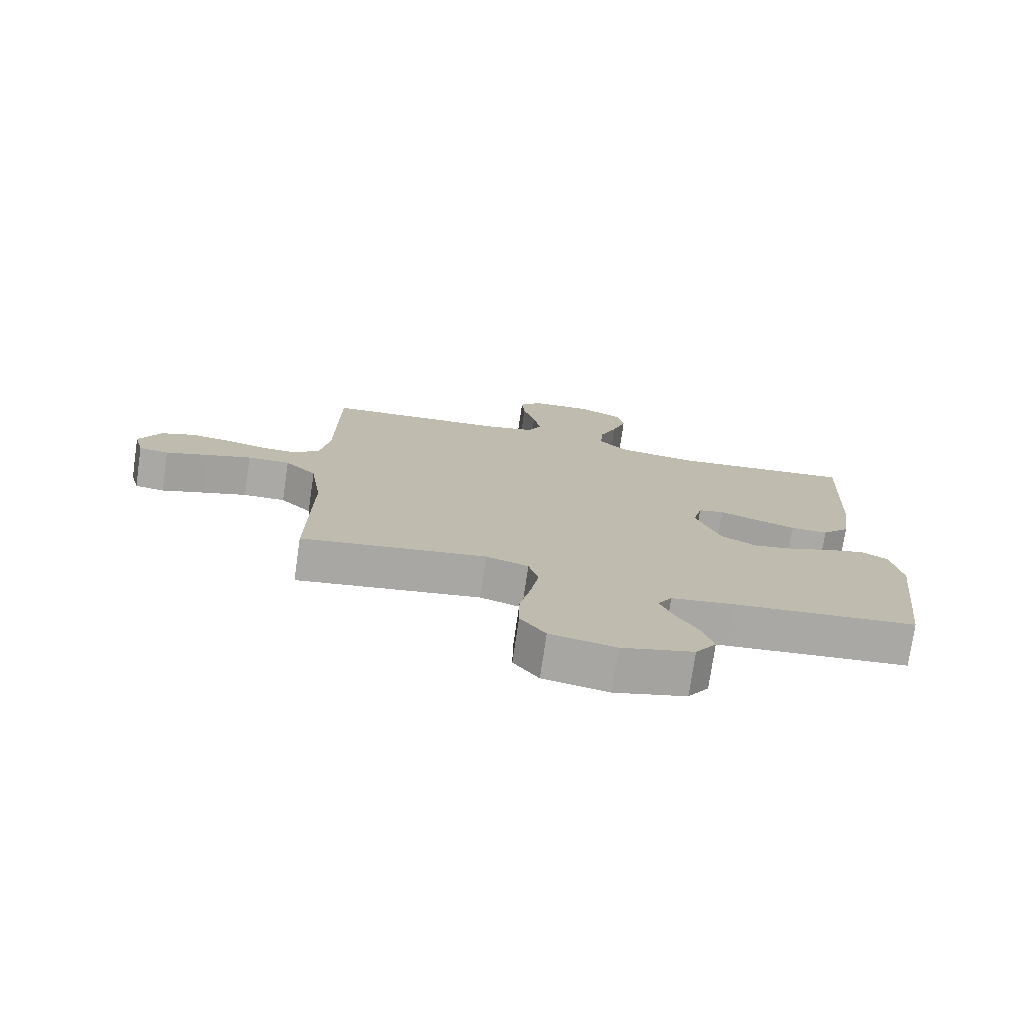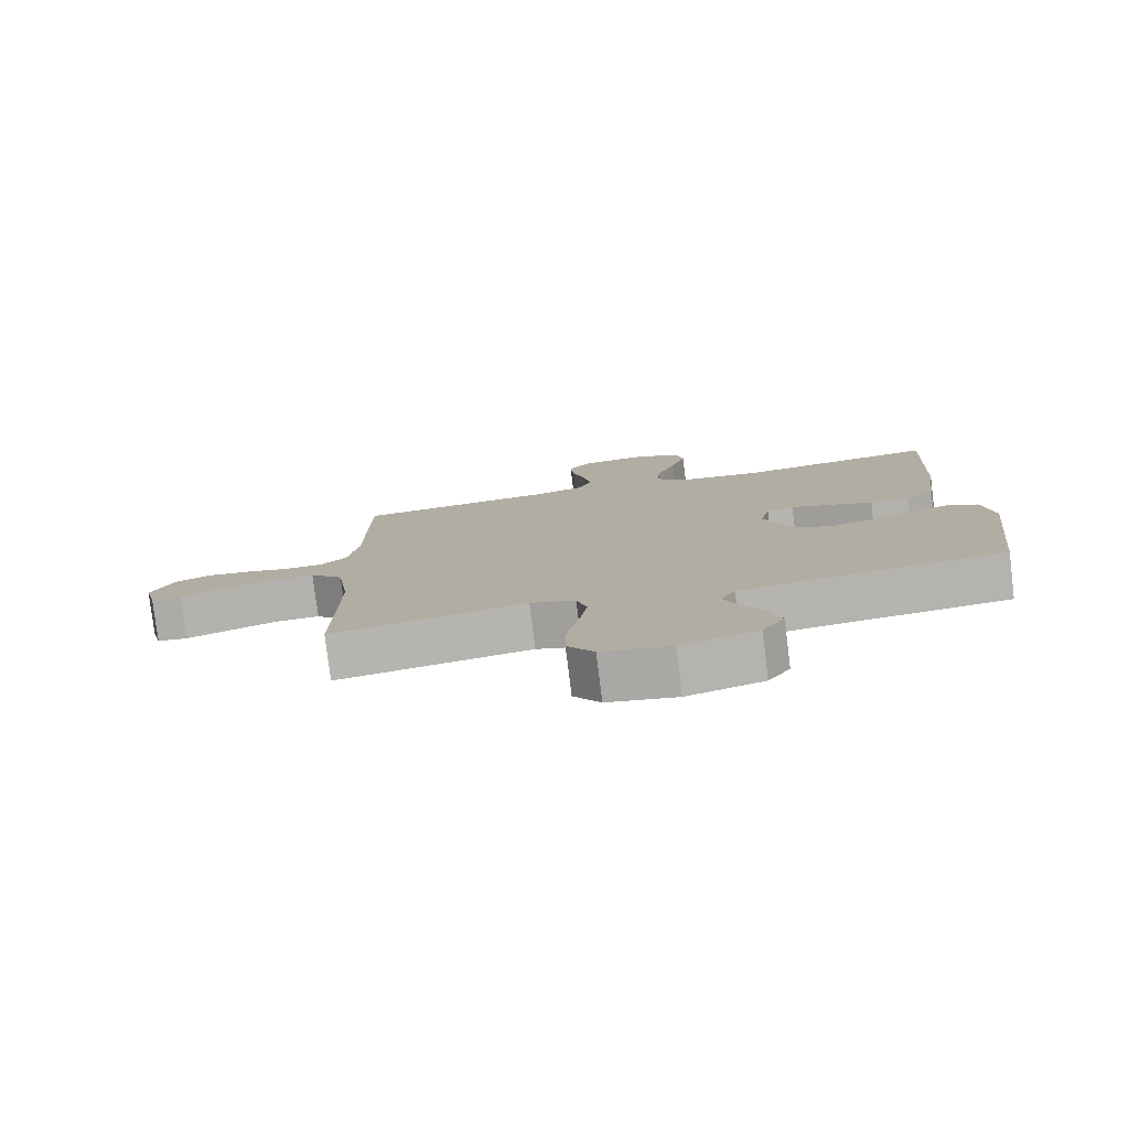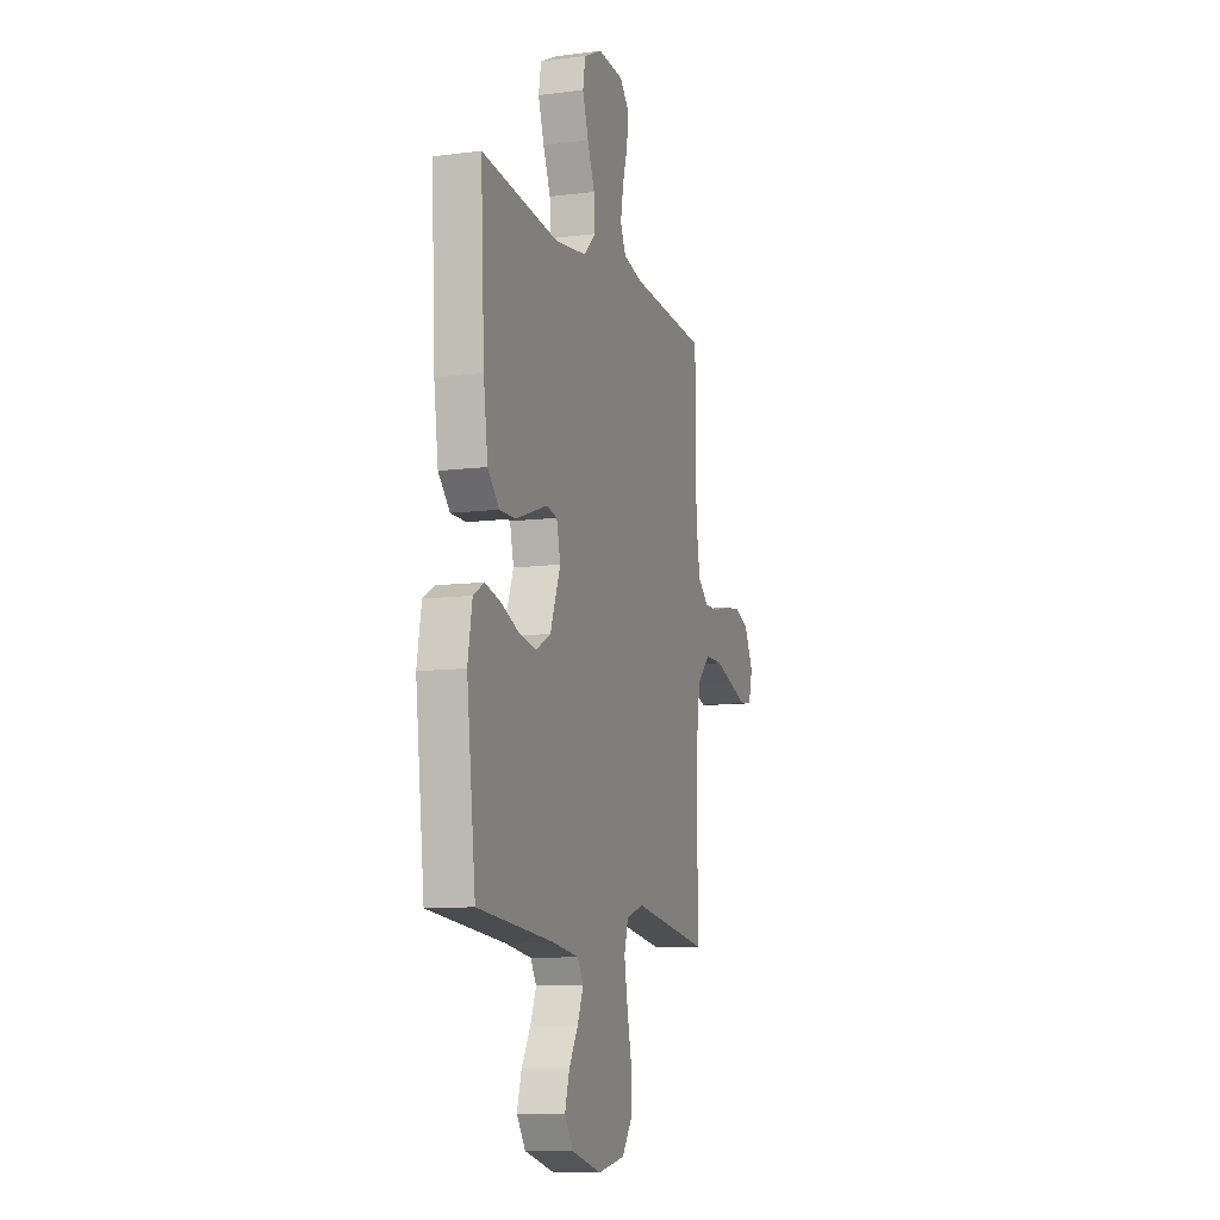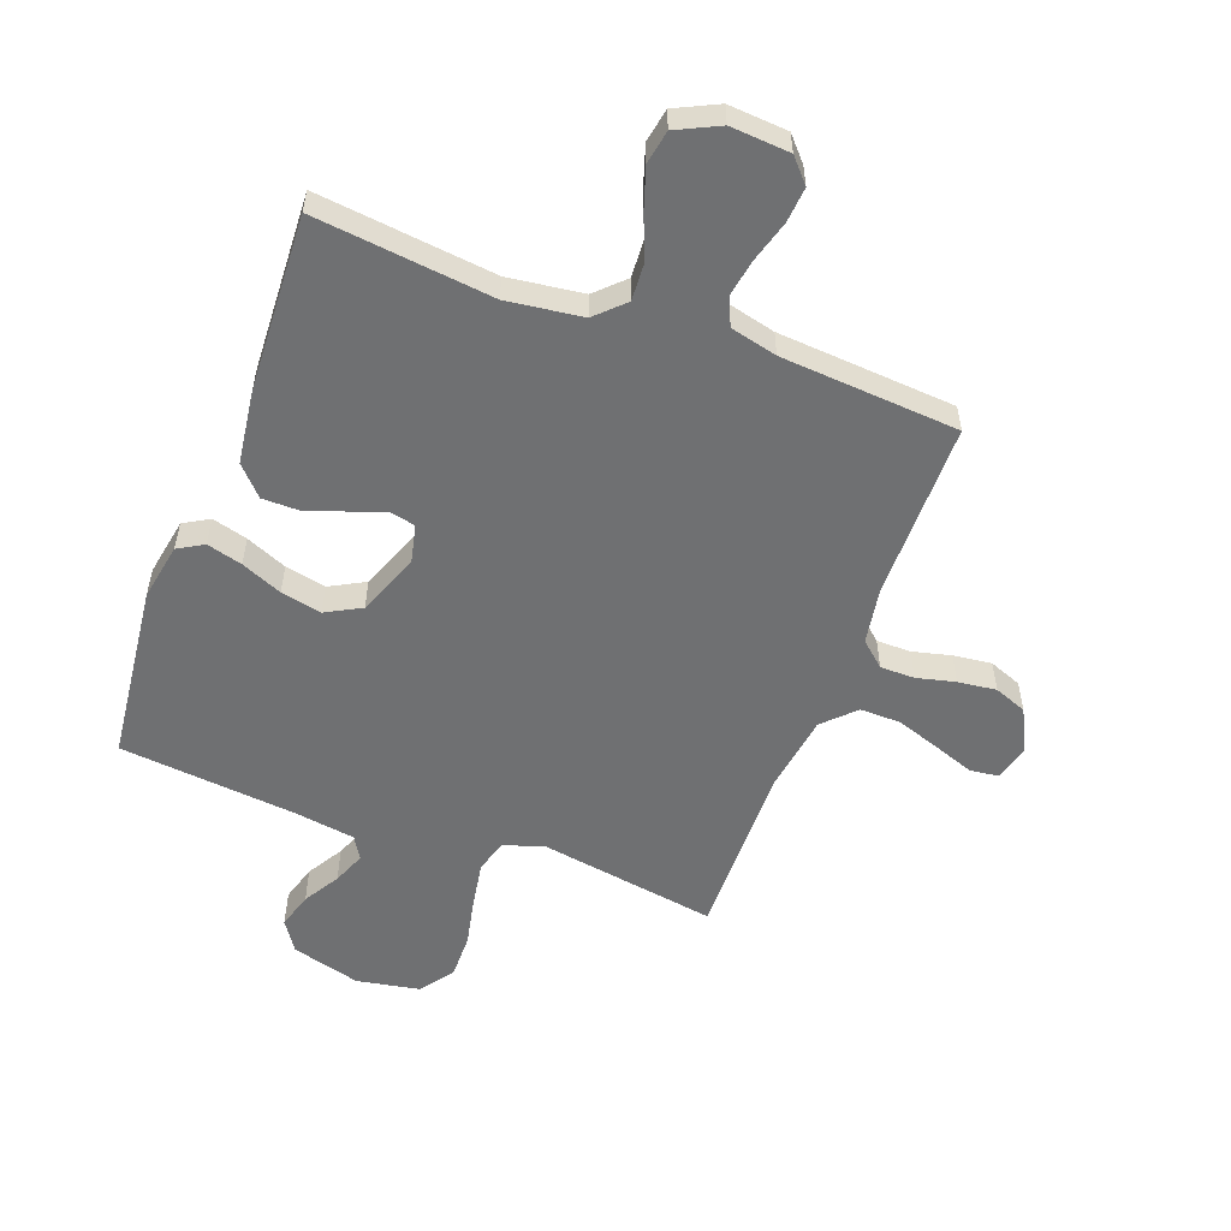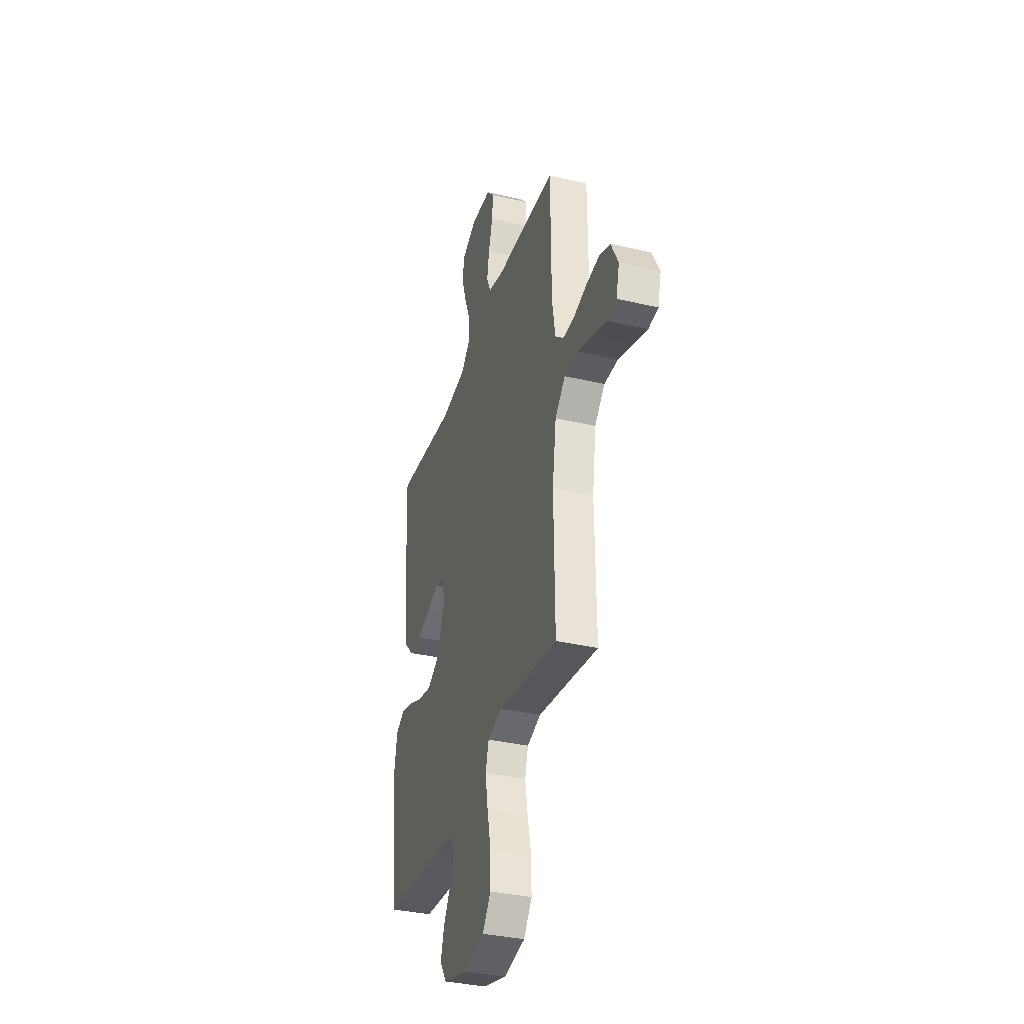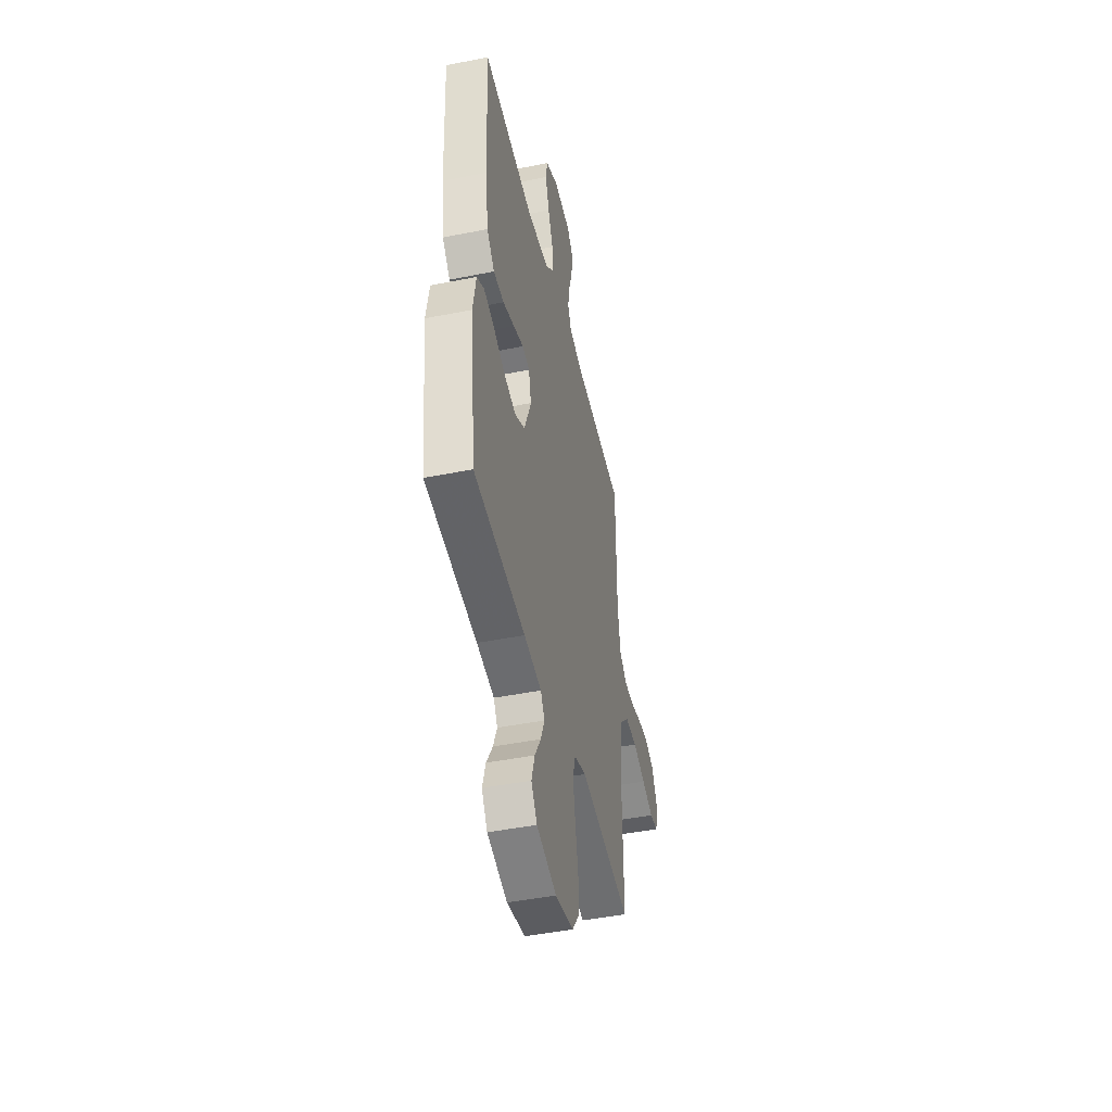
<metadata>
{"format":"obj","ext":"obj","renderer":"f3d","projection":"perspective","resolution":1024,"background":"white","views":[{"elev":-75.4,"azim":171.7,"up":"+Z"},{"elev":-79.0,"azim":-173.0,"up":"+Z"},{"elev":-10.0,"azim":-71.8,"up":"+Z"},{"elev":-54.9,"azim":-20.6,"up":"+Y"},{"elev":-35.5,"azim":72.9,"up":"+Z"},{"elev":-45.7,"azim":-77.1,"up":"+Z"}]}
</metadata>
<code>
v -0.5 0.07 0.5
v -0.2 0.07 0.467
v -0.073 0.07 0.484
v -0.026 0.07 0.53
v -0.03 0.07 0.594
v -0.059 0.07 0.665
v -0.082 0.07 0.735
v -0.072 0.07 0.792
v 0 0.07 0.827
v 0.1 0.07 0.82
v 0.136 0.07 0.78
v 0.131 0.07 0.72
v 0.111 0.07 0.651
v 0.1 0.07 0.587
v 0.121 0.07 0.54
v 0.2 0.07 0.521
v 0.5 0.07 0.5
v 0.503 0.07 0.2
v 0.519 0.07 0.105
v 0.561 0.07 0.068
v 0.619 0.07 0.068
v 0.684 0.07 0.084
v 0.749 0.07 0.092
v 0.804 0.07 0.071
v 0.84 0.07 0
v 0.824 0.07 -0.062
v 0.776 0.07 -0.068
v 0.708 0.07 -0.044
v 0.634 0.07 -0.019
v 0.565 0.07 -0.018
v 0.514 0.07 -0.069
v 0.495 0.07 -0.2
v 0.5 0.07 -0.5
v 0.2 0.07 -0.453
v 0.131 0.07 -0.475
v 0.115 0.07 -0.531
v 0.128 0.07 -0.607
v 0.146 0.07 -0.69
v 0.147 0.07 -0.766
v 0.106 0.07 -0.822
v 0 0.07 -0.842
v -0.117 0.07 -0.81
v -0.151 0.07 -0.759
v -0.133 0.07 -0.698
v -0.097 0.07 -0.637
v -0.075 0.07 -0.582
v -0.098 0.07 -0.544
v -0.2 0.07 -0.529
v -0.5 0.07 -0.5
v -0.535 0.07 -0.2
v -0.518 0.07 -0.103
v -0.475 0.07 -0.078
v -0.415 0.07 -0.094
v -0.346 0.07 -0.123
v -0.277 0.07 -0.137
v -0.218 0.07 -0.105
v -0.178 0.07 0
v -0.193 0.07 0.064
v -0.235 0.07 0.073
v -0.295 0.07 0.052
v -0.362 0.07 0.029
v -0.423 0.07 0.029
v -0.468 0.07 0.077
v -0.485 0.07 0.2
v -0.5 0 0.5
v -0.2 0 0.467
v -0.073 0 0.484
v -0.026 0 0.53
v -0.03 0 0.594
v -0.059 0 0.665
v -0.082 0 0.735
v -0.072 0 0.792
v 0 0 0.827
v 0.1 0 0.82
v 0.136 0 0.78
v 0.131 0 0.72
v 0.111 0 0.651
v 0.1 0 0.587
v 0.121 0 0.54
v 0.2 0 0.521
v 0.5 0 0.5
v 0.503 0 0.2
v 0.519 0 0.105
v 0.561 0 0.068
v 0.619 0 0.068
v 0.684 0 0.084
v 0.749 0 0.092
v 0.804 0 0.071
v 0.84 0 0
v 0.824 0 -0.062
v 0.776 0 -0.068
v 0.708 0 -0.044
v 0.634 0 -0.019
v 0.565 0 -0.018
v 0.514 0 -0.069
v 0.495 0 -0.2
v 0.5 0 -0.5
v 0.2 0 -0.453
v 0.131 0 -0.475
v 0.115 0 -0.531
v 0.128 0 -0.607
v 0.146 0 -0.69
v 0.147 0 -0.766
v 0.106 0 -0.822
v 0 0 -0.842
v -0.117 0 -0.81
v -0.151 0 -0.759
v -0.133 0 -0.698
v -0.097 0 -0.637
v -0.075 0 -0.582
v -0.098 0 -0.544
v -0.2 0 -0.529
v -0.5 0 -0.5
v -0.535 0 -0.2
v -0.518 0 -0.103
v -0.475 0 -0.078
v -0.415 0 -0.094
v -0.346 0 -0.123
v -0.277 0 -0.137
v -0.218 0 -0.105
v -0.178 0 0
v -0.193 0 0.064
v -0.235 0 0.073
v -0.295 0 0.052
v -0.362 0 0.029
v -0.423 0 0.029
v -0.468 0 0.077
v -0.485 0 0.2
f 63 64 1 2
f 62 63 2 3
f 59 60 61 62
f 59 62 3 4
f 58 59 4
f 57 58 4
f 51 52 53 54
f 51 54 55
f 48 49 50 51
f 47 48 51 55
f 46 47 55 56
f 42 43 44 45
f 42 45 46
f 41 42 46
f 40 41 46
f 37 38 39 40
f 36 37 40 46
f 35 36 46 56
f 32 33 34
f 31 32 34 35
f 25 26 27 28
f 25 28 29
f 24 25 29 30
f 21 22 23 24
f 16 17 18
f 15 16 18 19
f 10 11 12 13
f 10 13 14
f 9 10 14
f 8 9 14
f 5 6 7 8
f 5 8 14 15
f 31 35 56 57
f 30 31 57 4
f 21 24 30
f 20 21 30
f 19 20 30 4
f 4 5 15 19
f 66 65 128 127
f 67 66 127 126
f 126 125 124 123
f 68 67 126 123
f 68 123 122
f 68 122 121
f 118 117 116 115
f 119 118 115
f 115 114 113 112
f 119 115 112 111
f 120 119 111 110
f 109 108 107 106
f 110 109 106
f 110 106 105
f 110 105 104
f 104 103 102 101
f 110 104 101 100
f 120 110 100 99
f 98 97 96
f 99 98 96 95
f 92 91 90 89
f 93 92 89
f 94 93 89 88
f 88 87 86 85
f 82 81 80
f 83 82 80 79
f 77 76 75 74
f 78 77 74
f 78 74 73
f 78 73 72
f 72 71 70 69
f 79 78 72 69
f 121 120 99 95
f 68 121 95 94
f 94 88 85
f 94 85 84
f 68 94 84 83
f 83 79 69 68
f 1 65 66 2
f 2 66 67 3
f 3 67 68 4
f 4 68 69 5
f 5 69 70 6
f 6 70 71 7
f 7 71 72 8
f 8 72 73 9
f 9 73 74 10
f 10 74 75 11
f 11 75 76 12
f 12 76 77 13
f 13 77 78 14
f 14 78 79 15
f 15 79 80 16
f 16 80 81 17
f 17 81 82 18
f 18 82 83 19
f 19 83 84 20
f 20 84 85 21
f 21 85 86 22
f 22 86 87 23
f 23 87 88 24
f 24 88 89 25
f 25 89 90 26
f 26 90 91 27
f 27 91 92 28
f 28 92 93 29
f 29 93 94 30
f 30 94 95 31
f 31 95 96 32
f 32 96 97 33
f 33 97 98 34
f 34 98 99 35
f 35 99 100 36
f 36 100 101 37
f 37 101 102 38
f 38 102 103 39
f 39 103 104 40
f 40 104 105 41
f 41 105 106 42
f 42 106 107 43
f 43 107 108 44
f 44 108 109 45
f 45 109 110 46
f 46 110 111 47
f 47 111 112 48
f 48 112 113 49
f 49 113 114 50
f 50 114 115 51
f 51 115 116 52
f 52 116 117 53
f 53 117 118 54
f 54 118 119 55
f 55 119 120 56
f 56 120 121 57
f 57 121 122 58
f 58 122 123 59
f 59 123 124 60
f 60 124 125 61
f 61 125 126 62
f 62 126 127 63
f 63 127 128 64
f 64 128 65 1

</code>
